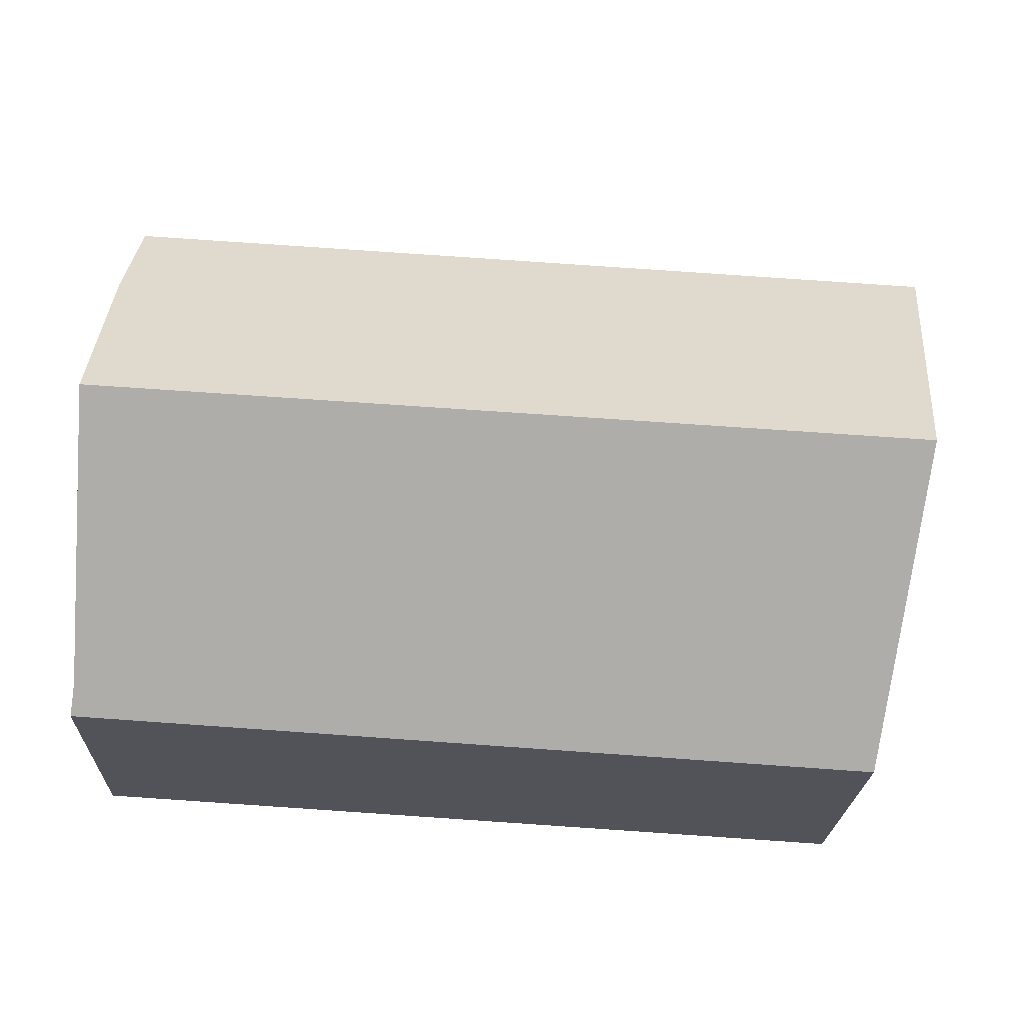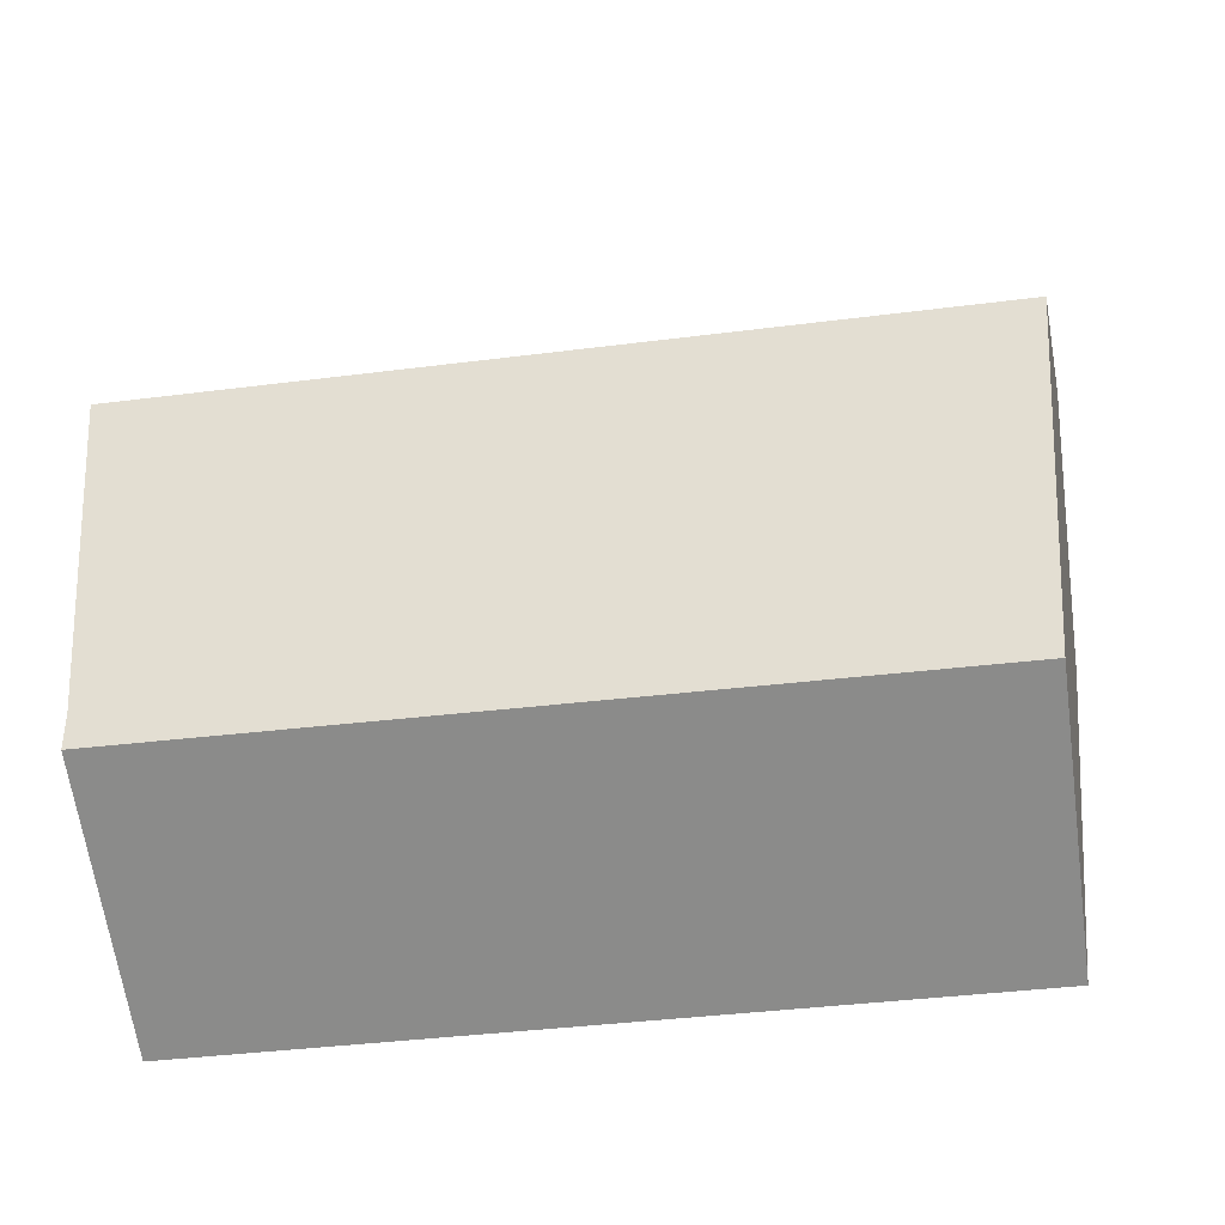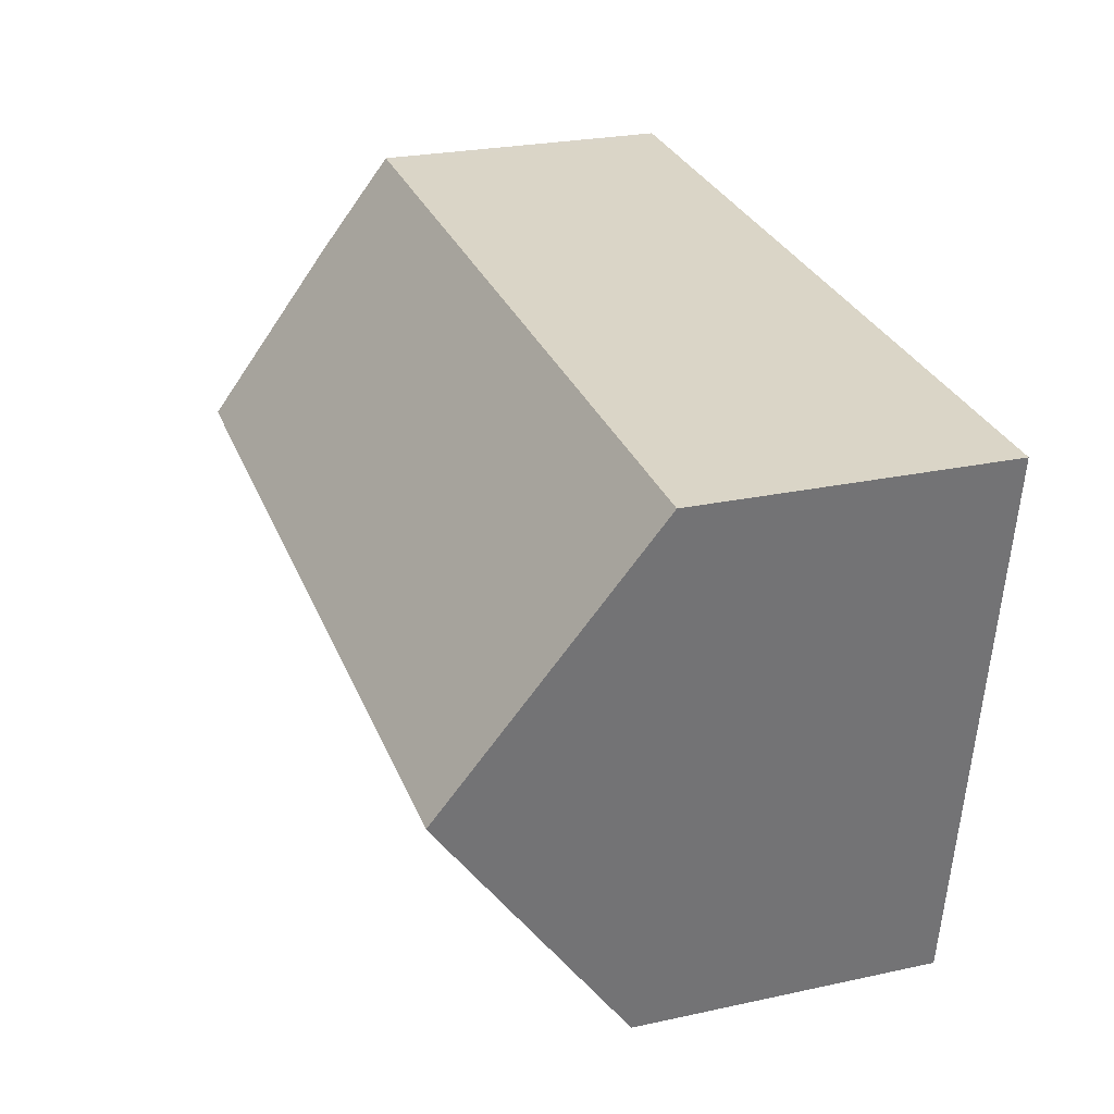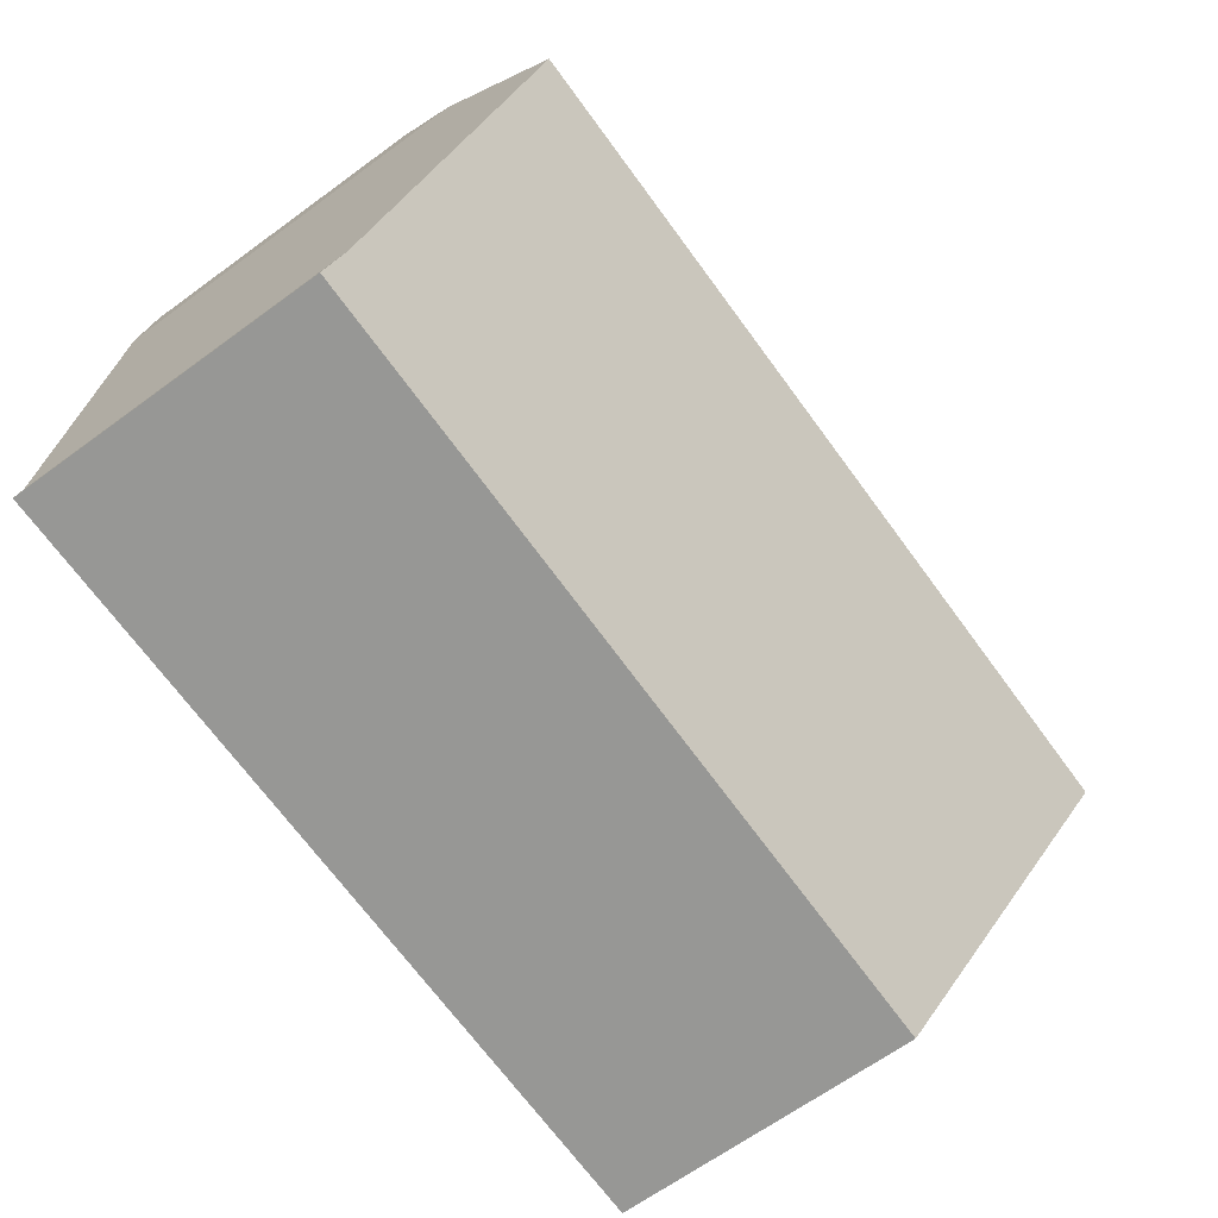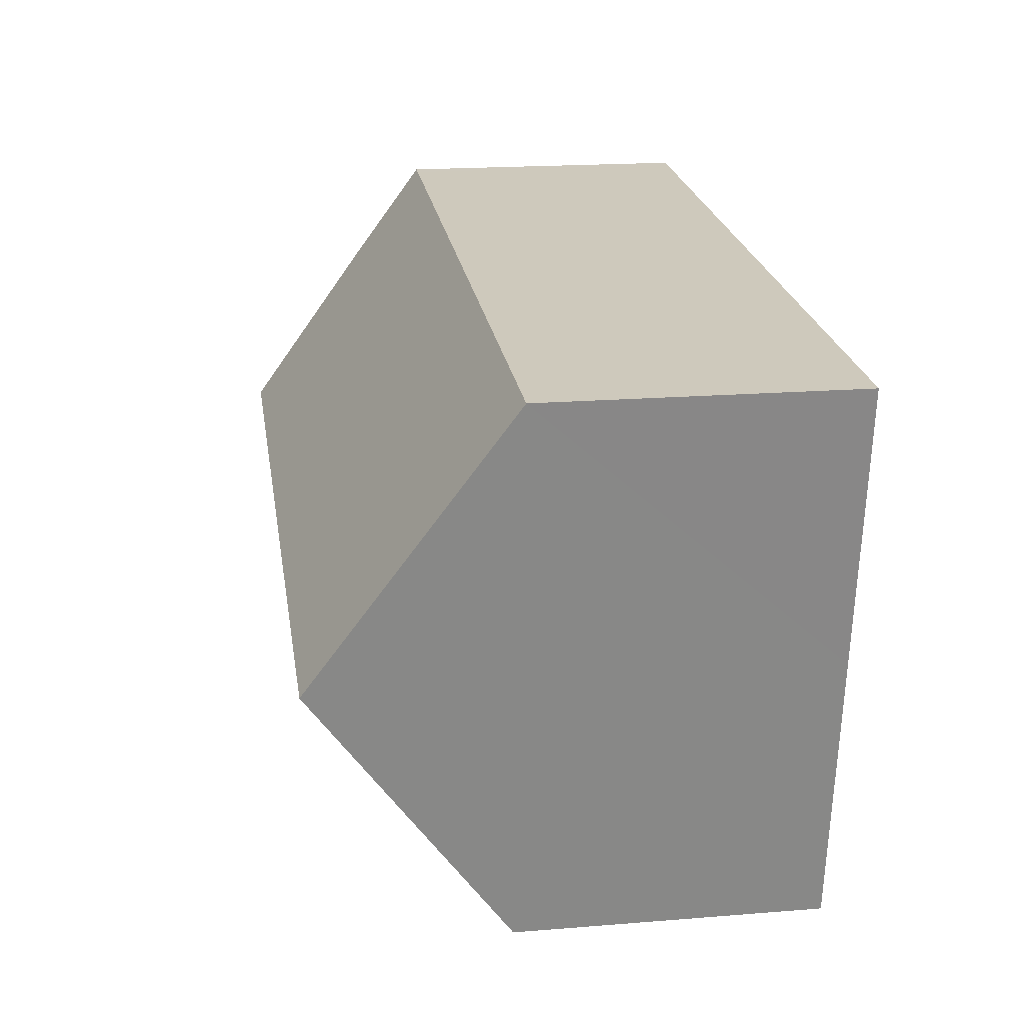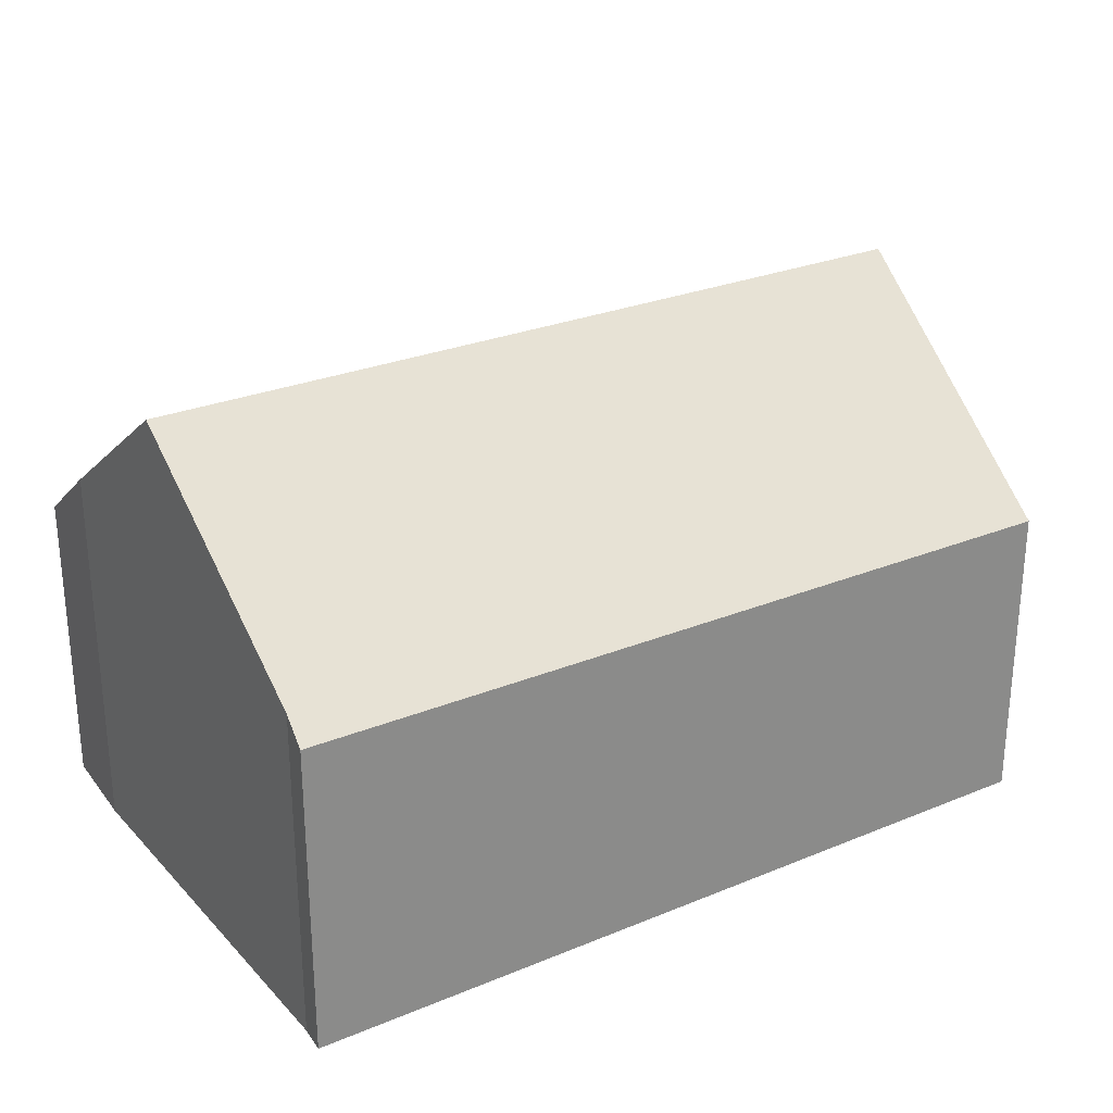
<metadata>
{"format":"obj","ext":"obj","renderer":"f3d","projection":"perspective","resolution":1024,"background":"white","views":[{"elev":-22.4,"azim":177.9,"up":"+Z"},{"elev":-64.7,"azim":-172.1,"up":"+Z"},{"elev":25.8,"azim":-109.0,"up":"+Z"},{"elev":-65.6,"azim":126.3,"up":"+Z"},{"elev":19.3,"azim":-98.6,"up":"+Z"},{"elev":26.8,"azim":143.8,"up":"+Y"}]}
</metadata>
<code>
v  9.999 4.373 -0.601
v  9.708 3.558 0.533
v  9.863 3.558 0.542
v  0 3.558 2.179e-16
v  0.472 5.84 -3.196
v  10.07 5.29 -1.892
v  10.11 5.84 -2.667
v  0.947 3.541 -6.416
v  10.25 3.807 -5.529
v  10.3 3.579 -5.849
v  9.999 3.68e-17 -0.601
v  9.863 -3.319e-17 0.542
v  10.25 3.386e-16 -5.529
v  10.11 1.633e-16 -2.667
v  10.07 1.159e-16 -1.892
v  10.3 3.581e-16 -5.849
v  0.947 3.929e-16 -6.416
v  0.472 1.957e-16 -3.196
v  0 0 0
v  9.708 -3.264e-17 0.533
g defaultobject
f 1 2 3
f 2 1 4
f 4 1 5
f 5 1 6
f 5 6 7
f 8 9 10
f 9 5 7
f 5 9 8
f 3 11 1
f 11 3 12
f 6 9 7
f 9 6 1
f 9 1 11
f 9 11 13
f 13 11 14
f 14 11 15
f 13 10 9
f 10 13 16
f 16 8 10
f 8 16 17
f 17 5 8
f 5 17 4
f 4 17 18
f 4 18 19
f 19 2 4
f 2 19 20
f 2 20 3
f 3 20 12
f 16 18 17
f 18 16 13
f 18 13 14
f 18 14 19
f 19 14 15
f 19 15 11
f 19 11 20
f 20 11 12

</code>
